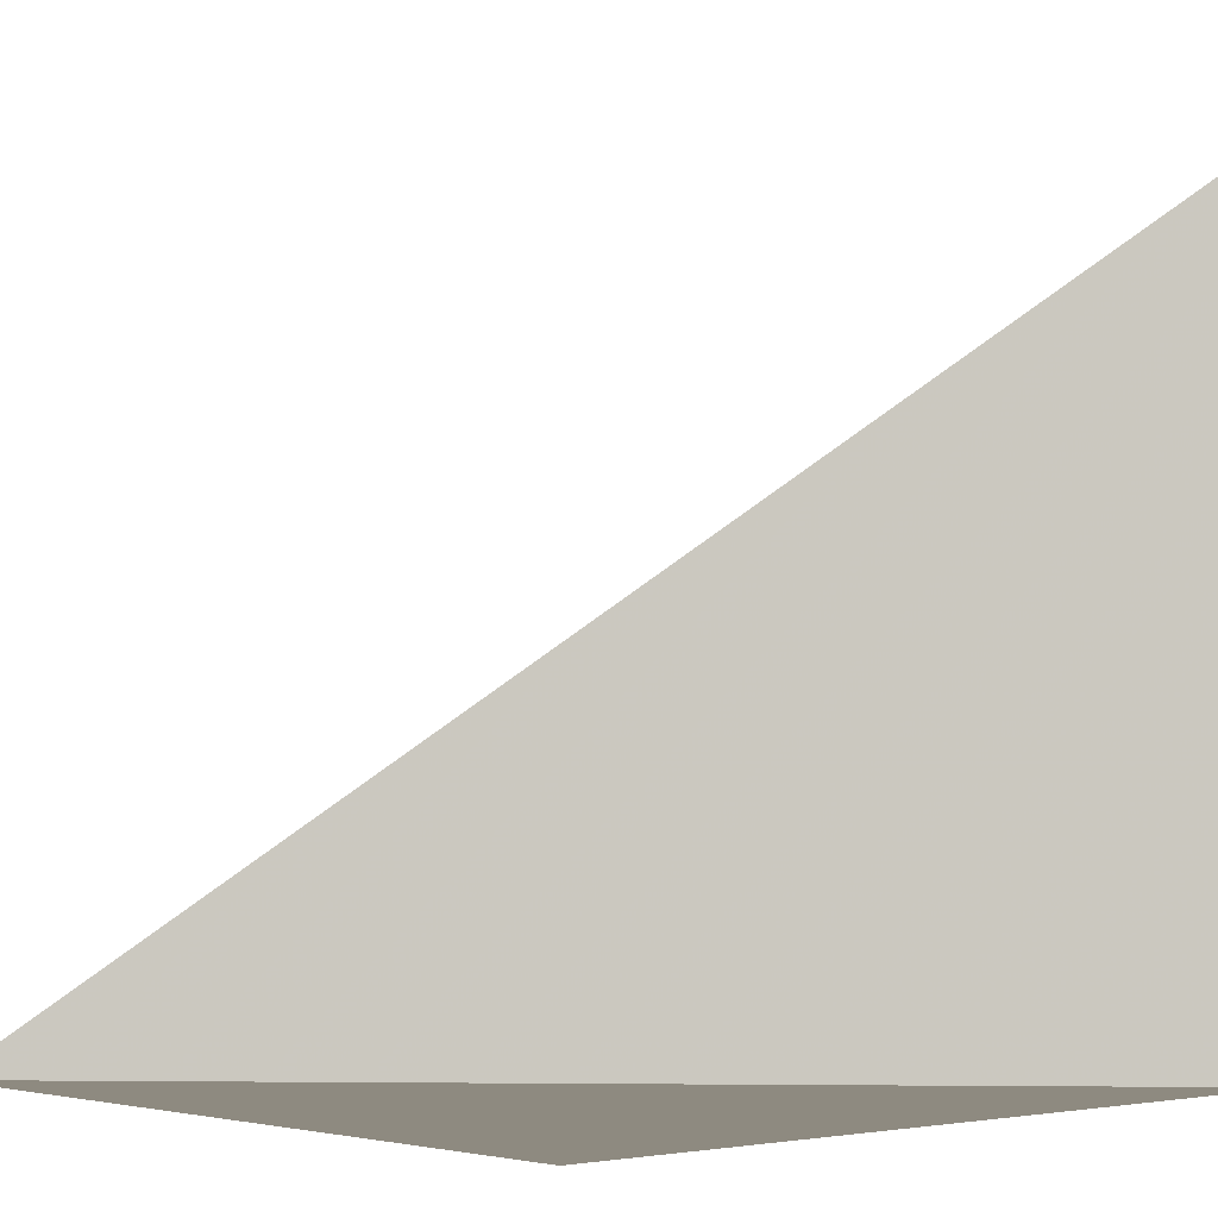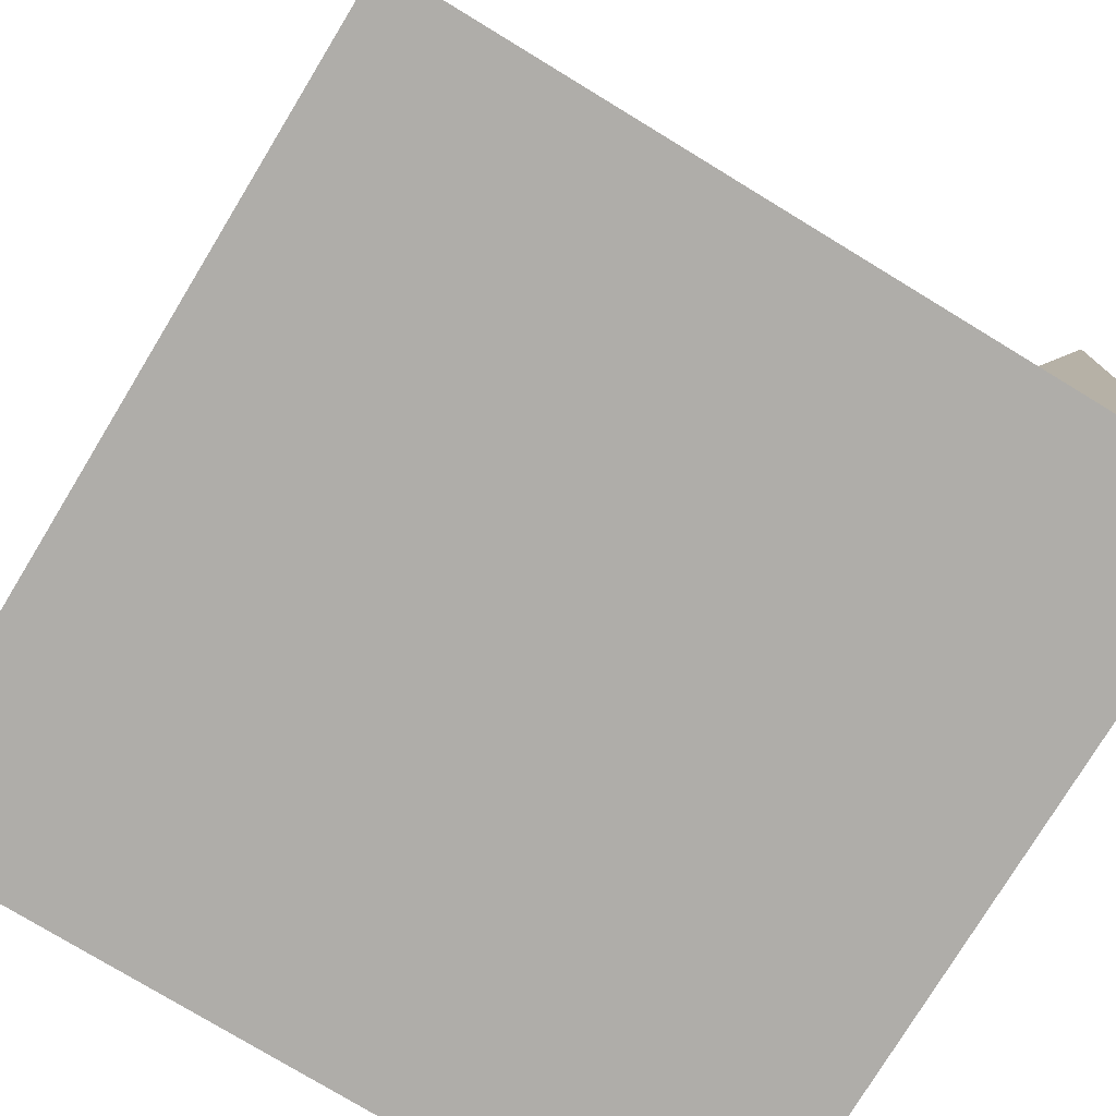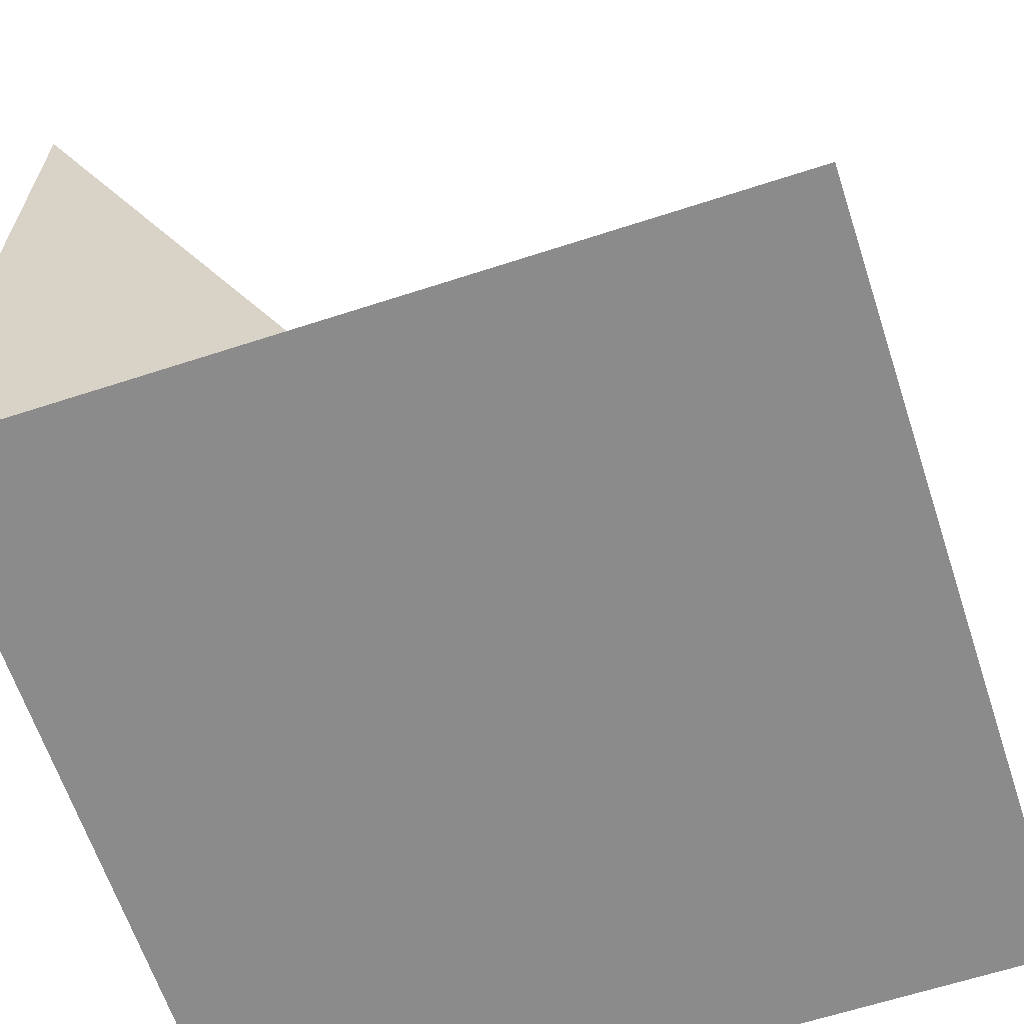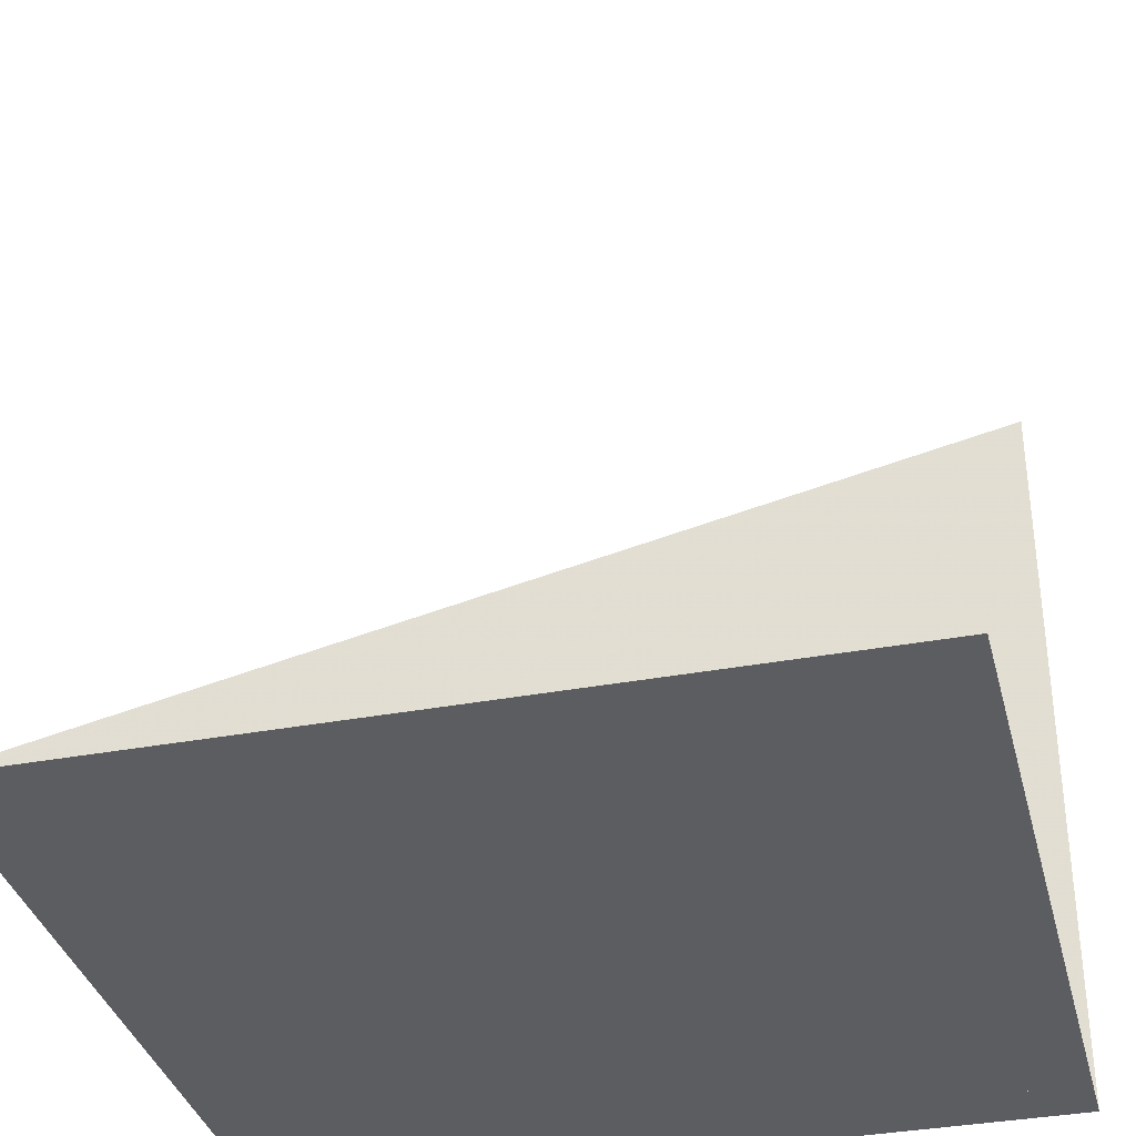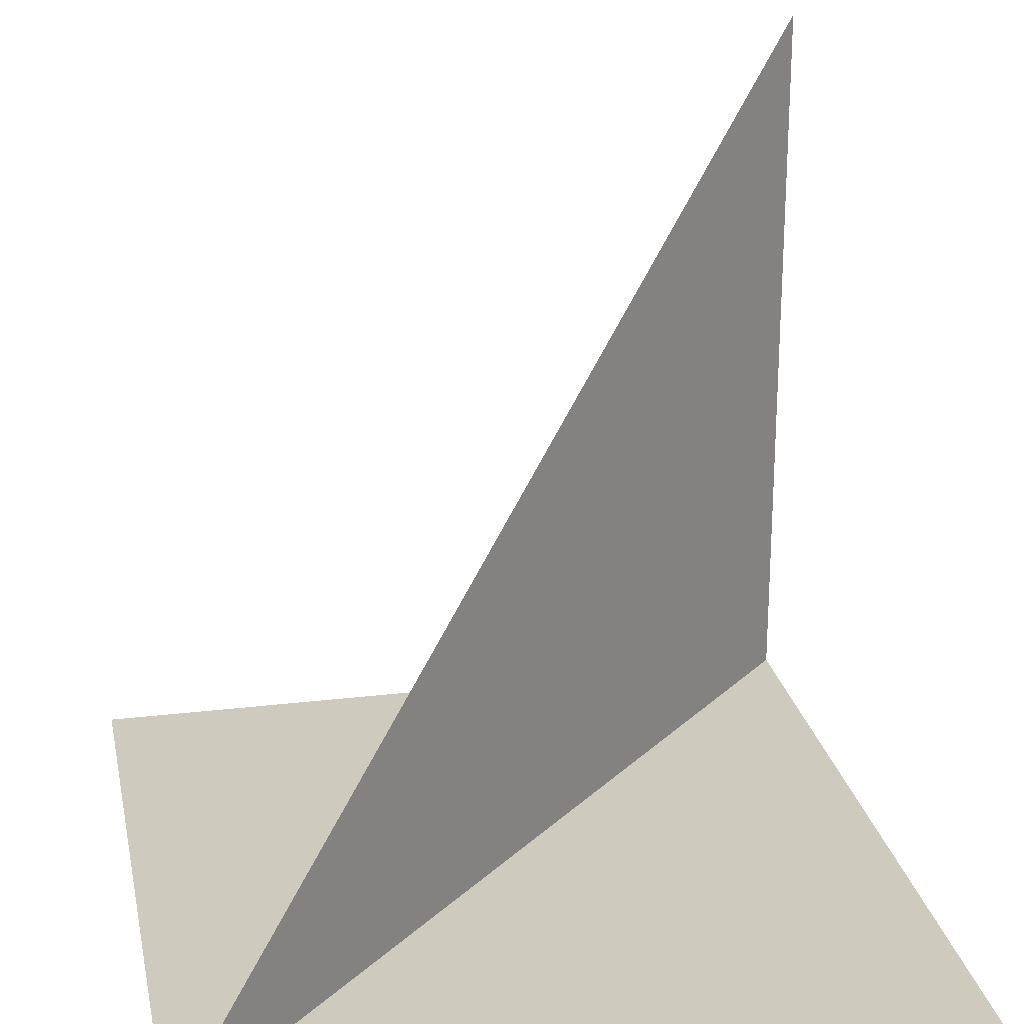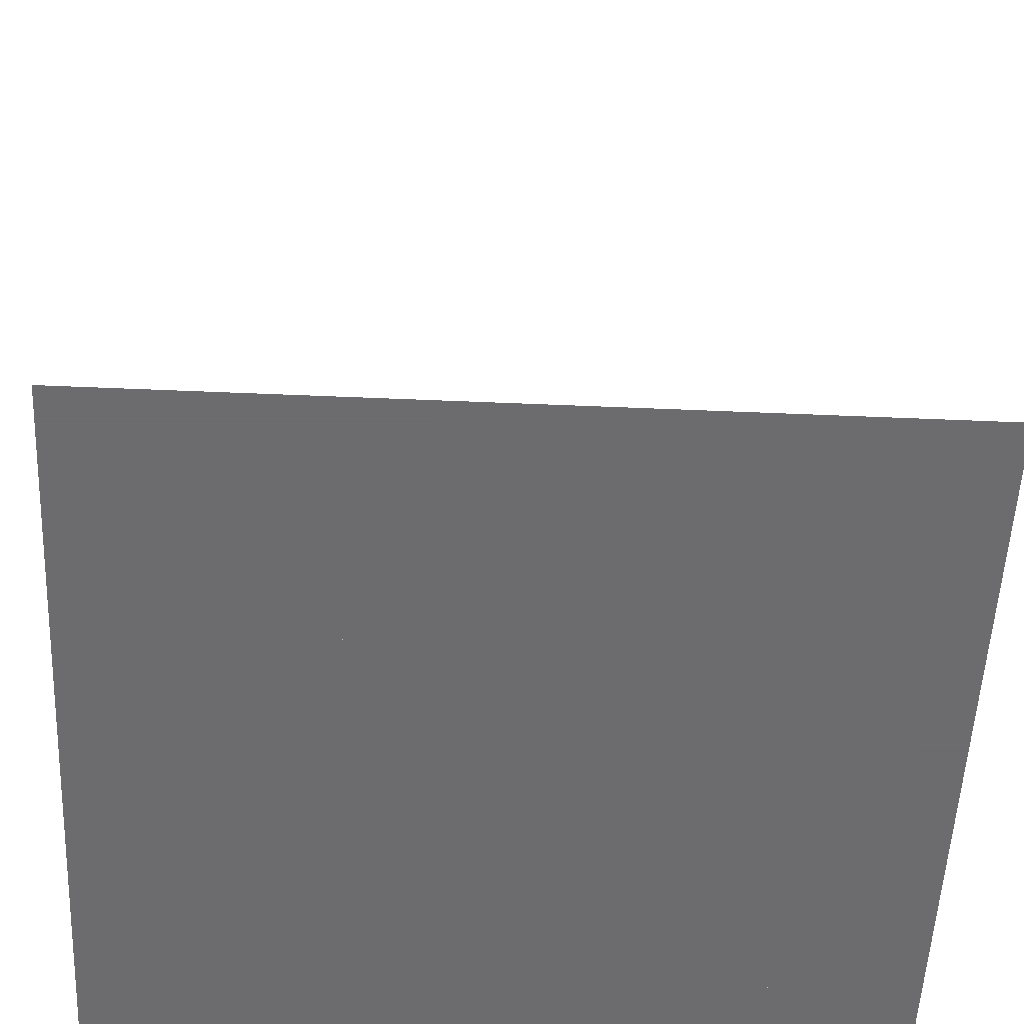
<metadata>
{"format":"obj","ext":"obj","renderer":"f3d","projection":"perspective","resolution":1024,"background":"white","views":[{"elev":-3.1,"azim":-41.7,"up":"+Z"},{"elev":-77.2,"azim":-31.3,"up":"+Z"},{"elev":-63.8,"azim":108.2,"up":"+Z"},{"elev":-35.4,"azim":-76.1,"up":"+Z"},{"elev":23.2,"azim":-101.4,"up":"+Z"},{"elev":-53.8,"azim":-92.6,"up":"+Z"}]}
</metadata>
<code>
v 0 0 0
v 1 0 0
v 0 1 0
v 1 1 0
v 1 0 1
f 1 2 3
f 2 4 3
f 2 3 5

</code>
